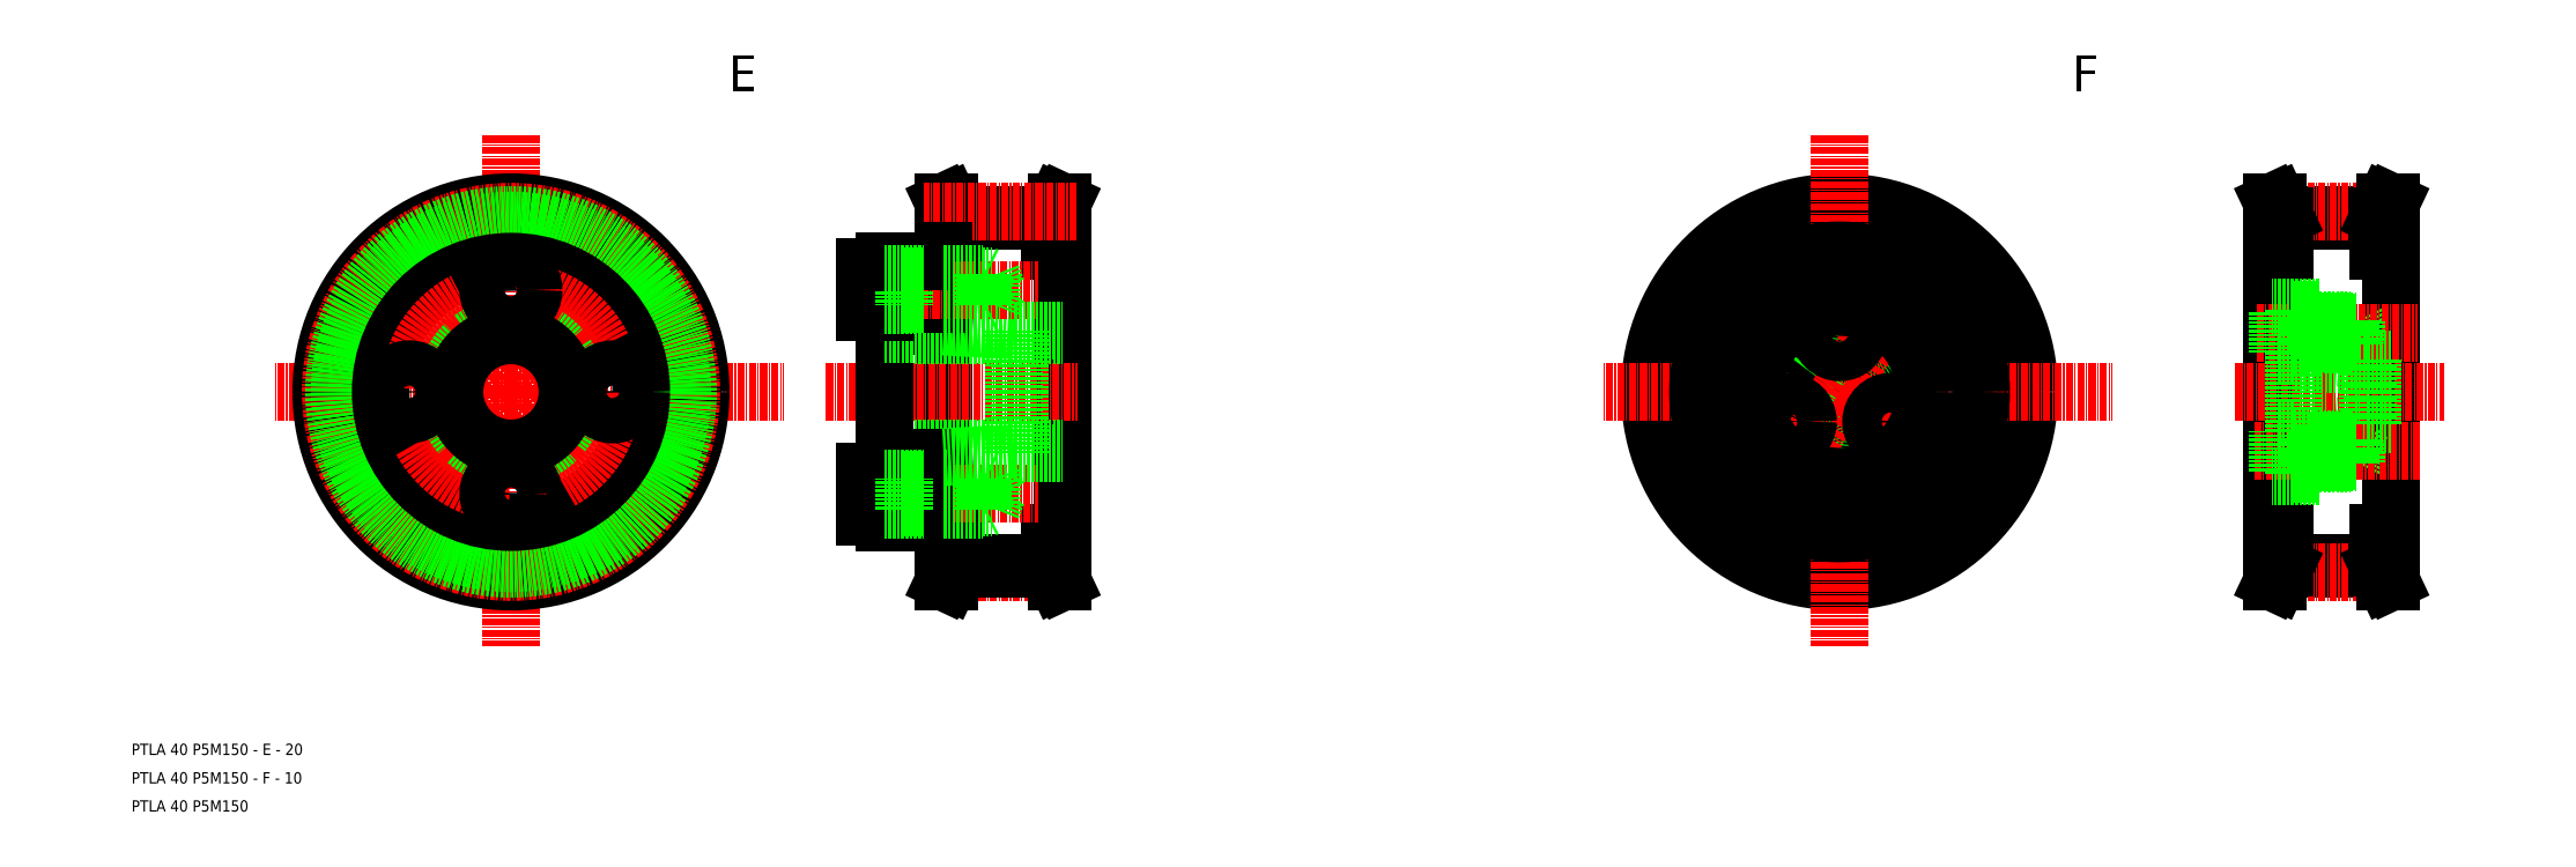
<metadata>
{"format":"dxf","ext":"dxf","renderer":"ezdxf+matplotlib","layout":"modelspace","background":"white","min_lineweight":24,"dpi":150}
</metadata>
<code>
0
SECTION
2
ENTITIES
0
LINE
8
CENTER
10
-148.4
20
956.5
30
0
11
-100.2
21
956.5
31
0
0
LINE
8
0
10
-69.9
20
987.8
30
0
11
-53.15
21
987.8
31
0
0
TEXT
8
0
10
-215.4
20
892.4
30
0
40
2
1
PTLA 40 P5M150 - E - 20
0
TEXT
8
0
10
-215.4
20
882.4
30
0
40
2
1
PTLA 40 P5M150
0
LINE
8
0
10
-69.75
20
987.5
30
0
11
-70.95
21
990
31
0
0
LINE
8
0
10
-69.75
20
987.5
30
0
11
-69.75
21
981.5
31
0
0
LINE
8
0
10
-70.75
20
987.5
30
0
11
-70.75
21
981.5
31
0
0
LINE
8
0
10
-70.95
20
990
30
0
11
-71.95
21
990
31
0
0
LINE
8
0
10
-70.75
20
987.5
30
0
11
-71.95
21
990
31
0
0
LINE
8
0
10
-69.75
20
981.5
30
0
11
-71.95
21
981.5
31
0
0
LINE
8
CENTER
10
-148.4
20
956.5
30
0
11
-190.2
21
956.5
31
0
0
LINE
8
0
10
-53.15
20
981.5
30
0
11
-52.15
21
981.5
31
0
0
LINE
8
0
10
-53.15
20
987.5
30
0
11
-51.95
21
990
31
0
0
LINE
8
0
10
-53.15
20
987.5
30
0
11
-53.15
21
981.5
31
0
0
LINE
8
0
10
-52.15
20
987.5
30
0
11
-52.15
21
981.5
31
0
0
LINE
8
0
10
-52.65
20
981.5
30
0
11
-50.95
21
981.5
31
0
0
LINE
8
0
10
-51.95
20
990
30
0
11
-50.95
21
990
31
0
0
LINE
8
0
10
-52.15
20
987.5
30
0
11
-50.95
21
990
31
0
0
CIRCLE
8
0
10
-148.4
20
956.5
30
0
40
25
0
LINE
8
CENTER
10
-148.4
20
956.5
30
0
11
-148.4
21
911.7
31
0
0
LINE
8
CENTER
10
-148.4
20
956.5
30
0
11
-148.4
21
1002
31
0
0
LINE
8
0
10
-69.75
20
986.8
30
0
11
-53.15
21
986.8
31
0
0
LINE
8
0
10
-50.95
20
981.5
30
0
11
-50.95
21
956.5
31
0
0
LINE
8
CENTER
10
-48.52
20
988.4
30
0
11
-75.37
21
988.4
31
0
0
LINE
8
0
10
-71.95
20
981.5
30
0
11
-71.95
21
956.5
31
0
0
LINE
8
0
10
-71.95
20
931.5
30
0
11
-71.95
21
956.5
31
0
0
LINE
8
0
10
-50.95
20
931.5
30
0
11
-50.95
21
956.5
31
0
0
LINE
8
CENTER
10
-48.52
20
924.7
30
0
11
-75.37
21
924.7
31
0
0
LINE
8
0
10
-69.75
20
926.3
30
0
11
-53.15
21
926.3
31
0
0
LINE
8
0
10
-69.9
20
925.3
30
0
11
-53.15
21
925.3
31
0
0
LINE
8
0
10
-69.75
20
931.5
30
0
11
-71.95
21
931.5
31
0
0
LINE
8
0
10
-70.75
20
925.6
30
0
11
-71.95
21
923
31
0
0
LINE
8
0
10
-70.95
20
923
30
0
11
-71.95
21
923
31
0
0
LINE
8
0
10
-70.75
20
925.6
30
0
11
-70.75
21
931.5
31
0
0
LINE
8
0
10
-69.75
20
925.6
30
0
11
-69.75
21
931.5
31
0
0
LINE
8
0
10
-69.75
20
925.6
30
0
11
-70.95
21
923
31
0
0
LINE
8
0
10
-52.15
20
925.6
30
0
11
-50.95
21
923
31
0
0
LINE
8
0
10
-51.95
20
923
30
0
11
-50.95
21
923
31
0
0
LINE
8
0
10
-52.65
20
931.5
30
0
11
-50.95
21
931.5
31
0
0
LINE
8
0
10
-52.15
20
925.6
30
0
11
-52.15
21
931.5
31
0
0
LINE
8
0
10
-53.15
20
925.6
30
0
11
-53.15
21
931.5
31
0
0
LINE
8
0
10
-53.15
20
925.6
30
0
11
-51.95
21
923
31
0
0
LINE
8
0
10
-53.15
20
931.5
30
0
11
-52.15
21
931.5
31
0
0
LINE
8
0
10
-75.45
20
979.5
30
0
11
-75.45
21
968.2
31
0
0
LINE
8
0
10
-82.45
20
979.5
30
0
11
-82.45
21
956.5
31
0
0
LINE
8
CENTER
10
-92.74
20
956.5
30
0
11
-48.2
21
956.5
31
0
0
LINE
8
CENTER
10
-92.74
20
956.5
30
0
11
-48.2
21
956.5
31
0
0
LINE
8
CENTER
10
-92.74
20
956.5
30
0
11
-48.2
21
956.5
31
0
0
LINE
8
CENTER
10
-92.74
20
956.5
30
0
11
-48.2
21
956.5
31
0
0
LINE
8
CENTER
10
-92.74
20
956.5
30
0
11
-48.2
21
956.5
31
0
0
LINE
8
CENTER
10
-92.74
20
956.5
30
0
11
-48.2
21
956.5
31
0
0
LINE
8
CENTER
10
-92.74
20
956.5
30
0
11
-48.2
21
956.5
31
0
0
LINE
8
CENTER
10
-92.74
20
956.5
30
0
11
-48.2
21
956.5
31
0
0
LINE
8
CENTER
10
-92.74
20
956.5
30
0
11
-48.2
21
956.5
31
0
0
LINE
8
CENTER
10
-92.74
20
956.5
30
0
11
-48.2
21
956.5
31
0
0
LINE
8
CENTER
10
-92.74
20
956.5
30
0
11
-48.2
21
956.5
31
0
0
LINE
8
0
10
-71.94
20
968.1
30
0
11
-75.45
21
968.2
31
0
0
LINE
8
0
10
-75.45
20
941
30
0
11
-71.95
21
941
31
0
0
LINE
8
0
10
-71.94
20
945
30
0
11
-75.45
21
944.8
31
0
0
LINE
8
0
10
-75.45
20
936
30
0
11
-71.95
21
936
31
0
0
LINE
8
0
10
-60.15
20
966.5
30
0
11
-82.45
21
966.5
31
0
0
LINE
8
0
10
-60.15
20
946.5
30
0
11
-82.45
21
946.5
31
0
0
LINE
8
CENTER
10
-85.95
20
938.5
30
0
11
-55.27
21
938.5
31
0
0
LINE
8
0
10
-75.45
20
933.5
30
0
11
-75.45
21
944.8
31
0
0
LINE
8
0
10
-82.45
20
934.5
30
0
11
-82.45
21
942.5
31
0
0
LINE
8
0
10
-85.95
20
934.5
30
0
11
-85.95
21
942.5
31
0
0
LINE
8
0
10
-82.45
20
933.5
30
0
11
-82.45
21
956.5
31
0
0
LINE
8
0
10
-85.95
20
934.5
30
0
11
-82.45
21
934.5
31
0
0
LINE
8
0
10
-75.45
20
933.5
30
0
11
-82.45
21
933.5
31
0
0
LINE
8
0
10
-85.95
20
942.5
30
0
11
-82.45
21
942.5
31
0
0
LINE
8
0
10
-78.95
20
935.8
30
0
11
-78.95
21
941.3
31
0
0
LINE
8
0
10
-82.45
20
941.3
30
0
11
-75.45
21
941.3
31
0
0
LINE
8
0
10
-78.95
20
941
30
0
11
-75.45
21
941
31
0
0
LINE
8
0
10
-82.45
20
935.8
30
0
11
-75.45
21
935.8
31
0
0
LINE
8
0
10
-78.95
20
936
30
0
11
-75.45
21
936
31
0
0
LINE
8
0
10
-59.45
20
967.4
30
0
11
-71.94
21
968.1
31
0
0
LINE
8
0
10
-59.45
20
945.7
30
0
11
-71.94
21
945
31
0
0
LINE
8
0
10
-64.95
20
935.8
30
0
11
-64.95
21
941.3
31
0
0
LINE
8
0
10
-62.45
20
938.5
30
0
11
-63.45
21
941
31
0
0
LINE
8
0
10
-64.45
20
936
30
0
11
-64.45
21
941
31
0
0
LINE
8
0
10
-63.45
20
936
30
0
11
-63.45
21
941
31
0
0
LINE
8
0
10
-64.95
20
941.3
30
0
11
-64.45
21
941
31
0
0
LINE
8
0
10
-64.95
20
935.8
30
0
11
-64.45
21
936
31
0
0
LINE
8
0
10
-63.45
20
936
30
0
11
-62.45
21
938.5
31
0
0
LINE
8
0
10
-71.95
20
941.3
30
0
11
-64.95
21
941.3
31
0
0
LINE
8
0
10
-71.95
20
941
30
0
11
-63.45
21
941
31
0
0
LINE
8
0
10
-71.95
20
935.8
30
0
11
-64.95
21
935.8
31
0
0
LINE
8
0
10
-71.95
20
936
30
0
11
-63.45
21
936
31
0
0
LINE
8
0
10
-58.45
20
967.4
30
0
11
-58.45
21
956.5
31
0
0
LINE
8
0
10
-59.45
20
967.4
30
0
11
-59.45
21
956.5
31
0
0
LINE
8
0
10
-60.15
20
966.5
30
0
11
-50.95
21
966.5
31
0
0
LINE
8
0
10
-60.15
20
946.5
30
0
11
-50.95
21
946.5
31
0
0
LINE
8
0
10
-59.45
20
945.6
30
0
11
-59.45
21
956.5
31
0
0
LINE
8
0
10
-58.45
20
945.7
30
0
11
-58.45
21
956.5
31
0
0
LINE
8
0
10
-75.45
20
977
30
0
11
-71.95
21
977
31
0
0
LINE
8
0
10
-75.45
20
972
30
0
11
-71.95
21
972
31
0
0
LINE
8
CENTER
10
-85.95
20
974.5
30
0
11
-55.27
21
974.5
31
0
0
LINE
8
0
10
-85.95
20
970.5
30
0
11
-82.45
21
970.5
31
0
0
LINE
8
0
10
-85.95
20
978.5
30
0
11
-82.45
21
978.5
31
0
0
LINE
8
0
10
-85.95
20
978.5
30
0
11
-85.95
21
970.5
31
0
0
LINE
8
0
10
-82.45
20
978.5
30
0
11
-82.45
21
970.5
31
0
0
LINE
8
0
10
-78.95
20
977.3
30
0
11
-78.95
21
971.8
31
0
0
LINE
8
0
10
-75.45
20
979.5
30
0
11
-82.45
21
979.5
31
0
0
LINE
8
0
10
-82.45
20
977.3
30
0
11
-75.45
21
977.3
31
0
0
LINE
8
0
10
-82.45
20
971.8
30
0
11
-75.45
21
971.8
31
0
0
LINE
8
0
10
-78.95
20
977
30
0
11
-75.45
21
977
31
0
0
LINE
8
0
10
-78.95
20
972
30
0
11
-75.45
21
972
31
0
0
LINE
8
0
10
-63.45
20
977
30
0
11
-63.45
21
972
31
0
0
LINE
8
0
10
-64.45
20
977
30
0
11
-64.45
21
972
31
0
0
LINE
8
0
10
-63.45
20
977
30
0
11
-62.45
21
974.5
31
0
0
LINE
8
0
10
-62.45
20
974.5
30
0
11
-63.45
21
972
31
0
0
LINE
8
0
10
-64.95
20
977.3
30
0
11
-64.95
21
971.8
31
0
0
LINE
8
0
10
-64.95
20
977.3
30
0
11
-64.45
21
977
31
0
0
LINE
8
0
10
-64.95
20
971.8
30
0
11
-64.45
21
972
31
0
0
LINE
8
0
10
-71.95
20
977.3
30
0
11
-64.95
21
977.3
31
0
0
LINE
8
0
10
-71.95
20
971.8
30
0
11
-64.95
21
971.8
31
0
0
LINE
8
0
10
-71.95
20
977
30
0
11
-63.45
21
977
31
0
0
LINE
8
0
10
-71.95
20
972
30
0
11
-63.45
21
972
31
0
0
LINE
8
0
10
-59.45
20
967.4
30
0
11
-50.95
21
967.4
31
0
0
LINE
8
0
10
-59.45
20
945.7
30
0
11
-50.95
21
945.7
31
0
0
CIRCLE
8
0
10
-161.1
20
943.8
30
0
40
2.5
0
CIRCLE
8
0
10
-135.7
20
969.3
30
0
40
2.1
0
CIRCLE
8
0
10
-135.7
20
969.3
30
0
40
2.5
0
CIRCLE
8
0
10
-161.1
20
943.8
30
0
40
2.1
0
LINE
8
0
10
-148.4
20
956.5
30
0
11
-130.7
21
974.3
31
0
0
LINE
8
0
10
-148.4
20
956.5
30
0
11
-168.8
21
936.1
31
0
0
CIRCLE
8
0
10
-148.4
20
956.5
30
0
40
33.5
0
CIRCLE
8
CENTER
10
-148.4
20
956.5
30
0
40
31.83
0
CIRCLE
8
0
10
-148.4
20
956.5
30
0
40
31.26
0
CIRCLE
8
0
10
-148.4
20
956.5
30
0
40
30.26
0
CIRCLE
8
0
10
-148.4
20
956.5
30
0
40
23
0
CIRCLE
8
0
10
-148.4
20
956.5
30
0
40
18
0
CIRCLE
8
0
10
-148.4
20
956.5
30
0
40
11.7
0
CIRCLE
8
0
10
-148.4
20
956.5
30
0
40
10
0
CIRCLE
8
0
10
-148.4
20
974.5
30
0
40
4
0
CIRCLE
8
0
10
-130.4
20
956.5
30
0
40
4
0
CIRCLE
8
0
10
-166.4
20
956.5
30
0
40
4
0
CIRCLE
8
0
10
-148.4
20
938.5
30
0
40
4
0
TEXT
8
0
10
-215.4
20
887.3
30
0
40
2
1
PTLA 40 P5M150 - F - 10
0
CIRCLE
8
0
10
86.29
20
956.5
30
0
40
30.26
0
CIRCLE
8
0
10
86.29
20
956.5
30
0
40
31.26
0
CIRCLE
8
CENTER
10
86.29
20
956.5
30
0
40
31.83
0
CIRCLE
8
0
10
86.29
20
956.5
30
0
40
33.5
0
LINE
8
CENTER
10
86.29
20
956.5
30
0
11
134.5
21
956.5
31
0
0
LINE
8
CENTER
10
86.29
20
956.5
30
0
11
86.29
21
1002
31
0
0
LINE
8
CENTER
10
86.29
20
956.5
30
0
11
44.47
21
956.5
31
0
0
LINE
8
CENTER
10
86.29
20
956.5
30
0
11
86.29
21
911.7
31
0
0
LINE
8
0
10
183.7
20
981.5
30
0
11
183.7
21
956.5
31
0
0
LINE
8
0
10
162.7
20
981.5
30
0
11
162.7
21
956.5
31
0
0
LINE
8
0
10
164.8
20
925.3
30
0
11
181.5
21
925.3
31
0
0
LINE
8
0
10
164.9
20
926.3
30
0
11
181.5
21
926.3
31
0
0
LINE
8
CENTER
10
186.2
20
924.7
30
0
11
159.3
21
924.7
31
0
0
LINE
8
0
10
164.9
20
925.6
30
0
11
164.9
21
931.5
31
0
0
LINE
8
0
10
163.9
20
925.6
30
0
11
163.9
21
931.5
31
0
0
LINE
8
0
10
164.9
20
925.6
30
0
11
163.7
21
923
31
0
0
LINE
8
0
10
163.7
20
923
30
0
11
162.7
21
923
31
0
0
LINE
8
0
10
163.9
20
925.6
30
0
11
162.7
21
923
31
0
0
LINE
8
0
10
162.7
20
931.5
30
0
11
162.7
21
956.5
31
0
0
LINE
8
0
10
164.9
20
931.5
30
0
11
162.7
21
931.5
31
0
0
LINE
8
0
10
182.5
20
925.6
30
0
11
182.5
21
931.5
31
0
0
LINE
8
0
10
181.5
20
925.6
30
0
11
181.5
21
931.5
31
0
0
LINE
8
0
10
182.5
20
925.6
30
0
11
183.7
21
923
31
0
0
LINE
8
0
10
182.7
20
923
30
0
11
183.7
21
923
31
0
0
LINE
8
0
10
181.5
20
925.6
30
0
11
182.7
21
923
31
0
0
LINE
8
0
10
183.7
20
931.5
30
0
11
183.7
21
956.5
31
0
0
LINE
8
0
10
182
20
931.5
30
0
11
183.7
21
931.5
31
0
0
LINE
8
0
10
181.5
20
931.5
30
0
11
182.5
21
931.5
31
0
0
LINE
8
0
10
164.9
20
986.8
30
0
11
181.5
21
986.8
31
0
0
LINE
8
0
10
164.8
20
987.8
30
0
11
181.5
21
987.8
31
0
0
LINE
8
CENTER
10
186.2
20
988.4
30
0
11
159.3
21
988.4
31
0
0
LINE
8
0
10
164.9
20
981.5
30
0
11
162.7
21
981.5
31
0
0
LINE
8
0
10
163.9
20
987.5
30
0
11
162.7
21
990
31
0
0
LINE
8
0
10
163.7
20
990
30
0
11
162.7
21
990
31
0
0
LINE
8
0
10
163.9
20
987.5
30
0
11
163.9
21
981.5
31
0
0
LINE
8
0
10
164.9
20
987.5
30
0
11
164.9
21
981.5
31
0
0
LINE
8
0
10
164.9
20
987.5
30
0
11
163.7
21
990
31
0
0
LINE
8
0
10
181.5
20
981.5
30
0
11
182.5
21
981.5
31
0
0
LINE
8
0
10
181.5
20
987.5
30
0
11
181.5
21
981.5
31
0
0
LINE
8
0
10
182.5
20
987.5
30
0
11
182.5
21
981.5
31
0
0
LINE
8
0
10
182
20
981.5
30
0
11
183.7
21
981.5
31
0
0
LINE
8
0
10
181.5
20
987.5
30
0
11
182.7
21
990
31
0
0
LINE
8
0
10
182.7
20
990
30
0
11
183.7
21
990
31
0
0
LINE
8
0
10
182.5
20
987.5
30
0
11
183.7
21
990
31
0
0
LINE
8
0
10
177.5
20
944
30
0
11
178.5
21
946
31
0
0
LINE
8
0
10
178.5
20
946
30
0
11
177.5
21
948
31
0
0
LINE
8
0
10
183.7
20
951.5
30
0
11
166.5
21
951.5
31
0
0
LINE
8
0
10
179.5
20
950.8
30
0
11
170.5
21
950.2
31
0
0
LINE
8
0
10
178.5
20
967
30
0
11
177.5
21
965
31
0
0
LINE
8
0
10
177.5
20
969
30
0
11
178.5
21
967
31
0
0
LINE
8
0
10
179.5
20
962.2
30
0
11
170.5
21
962.9
31
0
0
LINE
8
CENTER
10
156.2
20
956.5
30
0
11
193
21
956.5
31
0
0
LINE
8
CENTER
10
160
20
967
30
0
11
188.5
21
967
31
0
0
LINE
8
0
10
183.7
20
961.5
30
0
11
166.5
21
961.5
31
0
0
LINE
8
CENTER
10
159.6
20
946
30
0
11
188.9
21
946
31
0
0
LINE
8
0
10
170.5
20
971
30
0
11
170.5
21
962.9
31
0
0
LINE
8
0
10
163.7
20
970.5
30
0
11
163.7
21
963.5
31
0
0
LINE
8
0
10
166.5
20
970.5
30
0
11
166.5
21
963.5
31
0
0
LINE
8
0
10
163.7
20
942.5
30
0
11
166.5
21
942.5
31
0
0
LINE
8
0
10
163.7
20
949.5
30
0
11
166.5
21
949.5
31
0
0
LINE
8
0
10
163.7
20
963.5
30
0
11
166.5
21
963.5
31
0
0
LINE
8
0
10
163.7
20
942.5
30
0
11
163.7
21
949.5
31
0
0
LINE
8
0
10
177.5
20
944
30
0
11
177.5
21
948
31
0
0
LINE
8
0
10
176.5
20
943.8
30
0
11
176.5
21
948.2
31
0
0
LINE
8
0
10
171.3
20
947.8
30
0
11
172.8
21
947.8
31
0
0
LINE
8
0
10
171.3
20
944.2
30
0
11
172.8
21
944.2
31
0
0
LINE
8
0
10
177.5
20
944.2
30
0
11
172.8
21
944.2
31
0
0
LINE
8
0
10
177.5
20
947.8
30
0
11
172.8
21
947.8
31
0
0
LINE
8
0
10
166.5
20
942.5
30
0
11
166.5
21
949.5
31
0
0
LINE
8
0
10
170.5
20
942
30
0
11
166.5
21
942
31
0
0
LINE
8
0
10
169
20
943.8
30
0
11
169
21
948.2
31
0
0
LINE
8
0
10
166.5
20
942
30
0
11
166.5
21
942.5
31
0
0
LINE
8
0
10
171.3
20
947.8
30
0
11
169
21
947.8
31
0
0
LINE
8
0
10
171.3
20
944.2
30
0
11
169
21
944.2
31
0
0
LINE
8
0
10
169
20
948
30
0
11
177.5
21
948
31
0
0
LINE
8
0
10
169
20
944
30
0
11
177.5
21
944
31
0
0
LINE
8
0
10
166.5
20
948.2
30
0
11
176.5
21
948.2
31
0
0
LINE
8
0
10
166.5
20
943.8
30
0
11
176.5
21
943.8
31
0
0
LINE
8
0
10
166.5
20
942
30
0
11
166.5
21
942.5
31
0
0
LINE
8
0
10
166.5
20
949.5
30
0
11
166.5
21
956.5
31
0
0
LINE
8
0
10
170.5
20
942
30
0
11
170.5
21
950.2
31
0
0
LINE
8
0
10
170.5
20
942
30
0
11
166.5
21
942
31
0
0
LINE
8
0
10
166.5
20
963.5
30
0
11
166.5
21
956.5
31
0
0
LINE
8
0
10
163.7
20
970.5
30
0
11
166.5
21
970.5
31
0
0
LINE
8
0
10
176.5
20
969.2
30
0
11
176.5
21
964.8
31
0
0
LINE
8
0
10
177.5
20
969
30
0
11
177.5
21
965
31
0
0
LINE
8
0
10
169
20
969
30
0
11
177.5
21
969
31
0
0
LINE
8
0
10
169
20
965
30
0
11
177.5
21
965
31
0
0
LINE
8
0
10
169
20
969.2
30
0
11
169
21
964.8
31
0
0
LINE
8
0
10
171.3
20
965.2
30
0
11
172.8
21
965.2
31
0
0
LINE
8
0
10
171.3
20
965.2
30
0
11
169
21
965.2
31
0
0
LINE
8
0
10
171.3
20
968.8
30
0
11
172.8
21
968.8
31
0
0
LINE
8
0
10
171.3
20
968.8
30
0
11
169
21
968.8
31
0
0
LINE
8
0
10
166.5
20
971
30
0
11
166.5
21
970.5
31
0
0
LINE
8
0
10
170.5
20
971
30
0
11
166.5
21
971
31
0
0
LINE
8
0
10
166.5
20
969.2
30
0
11
176.5
21
969.2
31
0
0
LINE
8
0
10
166.5
20
964.8
30
0
11
176.5
21
964.8
31
0
0
LINE
8
0
10
177.5
20
965.2
30
0
11
172.8
21
965.2
31
0
0
LINE
8
0
10
177.5
20
968.8
30
0
11
172.8
21
968.8
31
0
0
LINE
8
0
10
180.5
20
950.8
30
0
11
180.5
21
956.5
31
0
0
LINE
8
0
10
179.5
20
950.9
30
0
11
179.5
21
956.5
31
0
0
LINE
8
0
10
179.5
20
962.1
30
0
11
179.5
21
956.5
31
0
0
LINE
8
0
10
180.5
20
962.2
30
0
11
180.5
21
956.5
31
0
0
LINE
8
0
10
183.7
20
962.2
30
0
11
179.5
21
962.2
31
0
0
LINE
8
0
10
183.7
20
950.8
30
0
11
179.5
21
950.8
31
0
0
LINE
8
0
10
171
20
971.5
30
0
11
162.7
21
971.5
31
0
0
LINE
8
0
10
171
20
971.5
30
0
11
171
21
962.9
31
0
0
LINE
8
0
10
171
20
941.5
30
0
11
162.7
21
941.5
31
0
0
LINE
8
0
10
171
20
941.5
30
0
11
171
21
950.2
31
0
0
CIRCLE
8
0
10
86.29
20
956.5
30
0
40
10.5
0
CIRCLE
8
0
10
86.29
20
956.5
30
0
40
14.5
0
LINE
8
0
10
86.29
20
956.5
30
0
11
72.24
21
948.4
31
0
0
CIRCLE
8
0
10
86.29
20
956.5
30
0
40
5
0
CIRCLE
8
0
10
86.29
20
956.5
30
0
40
6.375
0
LINE
8
0
10
86.29
20
956.5
30
0
11
100.3
21
948.4
31
0
0
CIRCLE
8
0
10
91.54
20
965.6
30
0
40
1.65
0
CIRCLE
8
0
10
91.54
20
965.6
30
0
40
2
0
CIRCLE
8
0
10
81.04
20
947.4
30
0
40
1.65
0
CIRCLE
8
0
10
81.04
20
947.4
30
0
40
2
0
LINE
8
0
10
86.29
20
956.5
30
0
11
94.31
21
970.4
31
0
0
LINE
8
0
10
86.29
20
956.5
30
0
11
77.34
21
941
31
0
0
CIRCLE
8
0
10
86.29
20
956.5
30
0
40
25
0
CIRCLE
8
0
10
86.29
20
956.5
30
0
40
15
0
CIRCLE
8
0
10
86.29
20
967
30
0
40
3.5
0
CIRCLE
8
0
10
95.38
20
951.3
30
0
40
3.5
0
CIRCLE
8
0
10
77.2
20
951.3
30
0
40
3.5
0
INSERT
8
0
2
*U50
10
0
20
0
30
0
0
INSERT
8
0
2
*U51
10
0
20
0
30
0
0
ENDSEC
0
EOF

</code>
